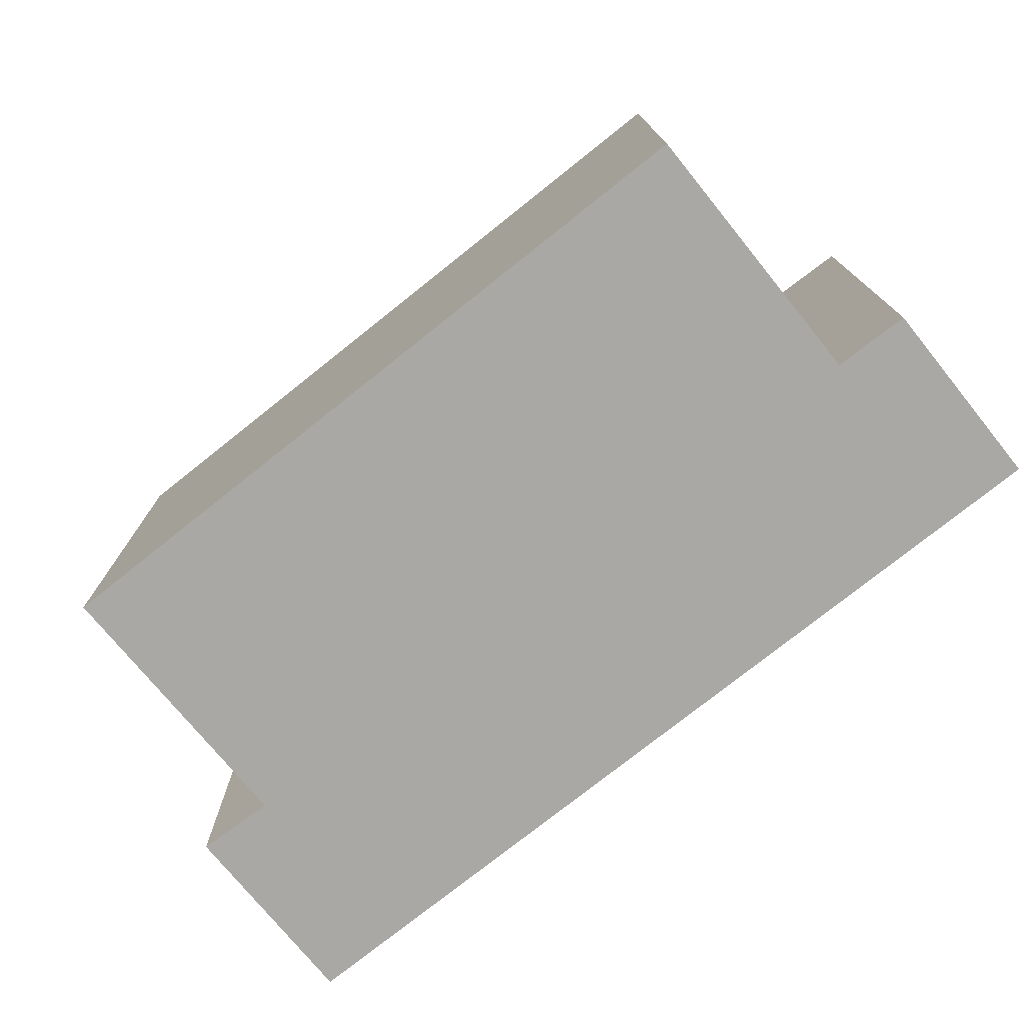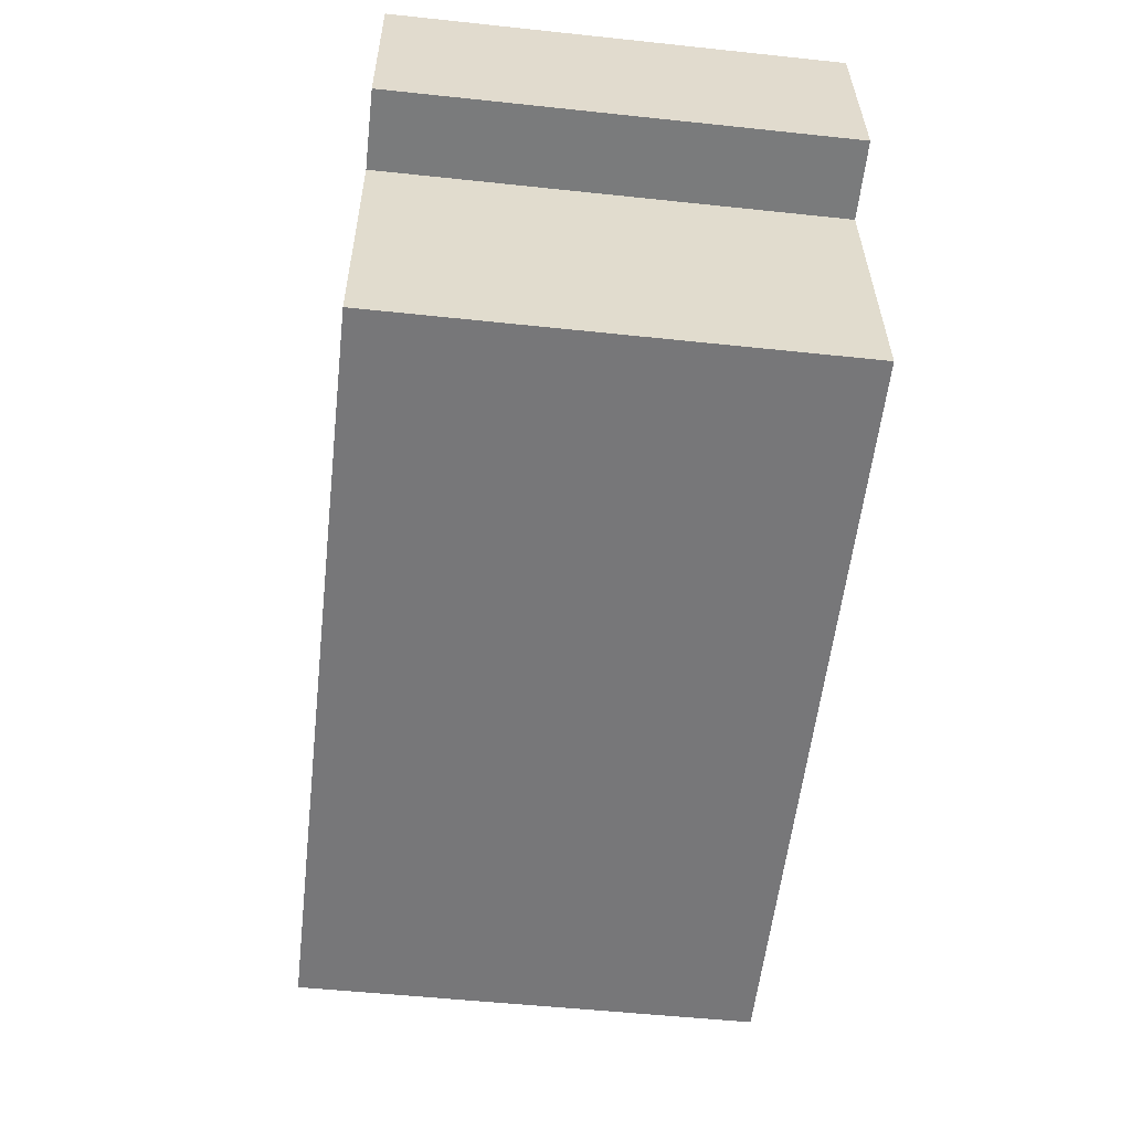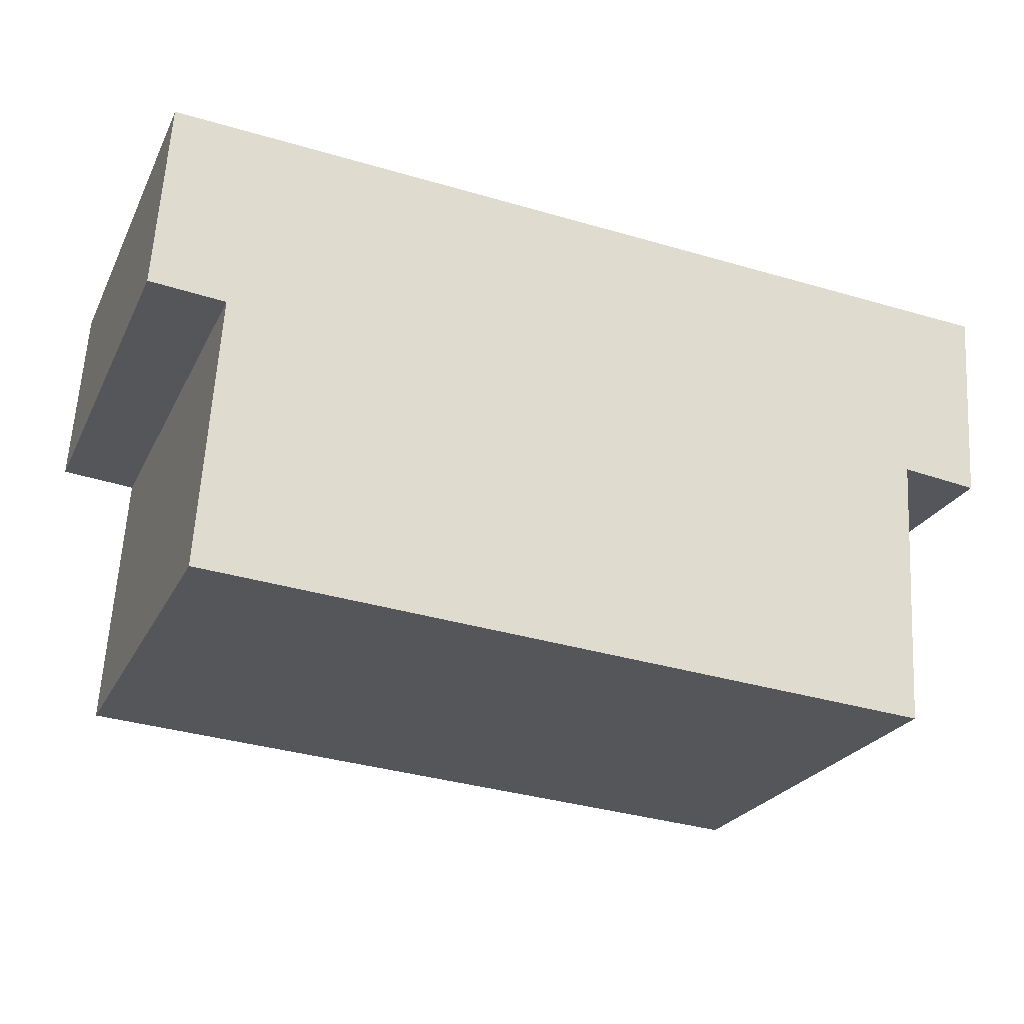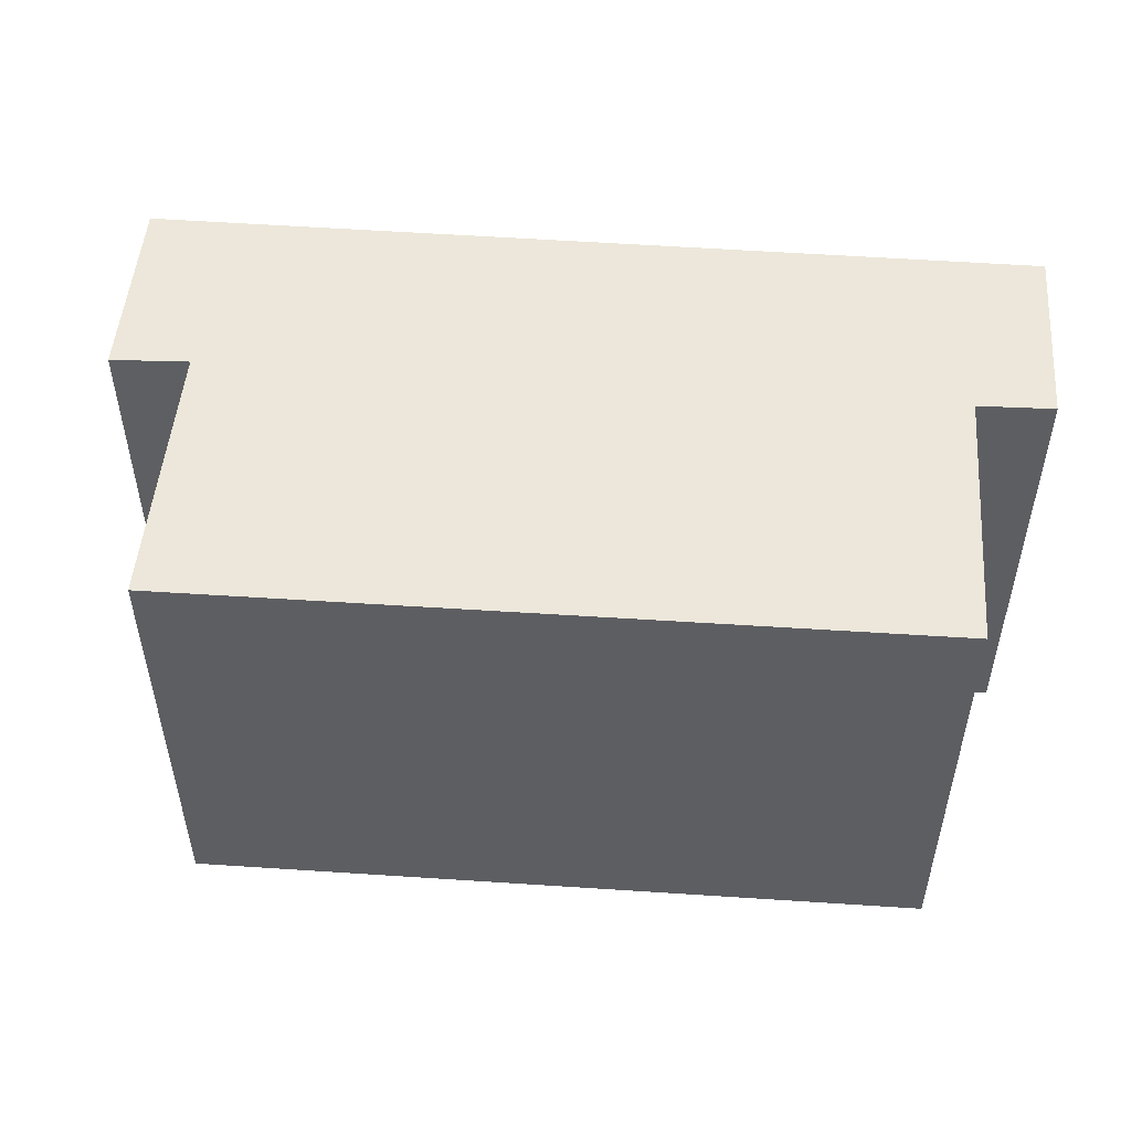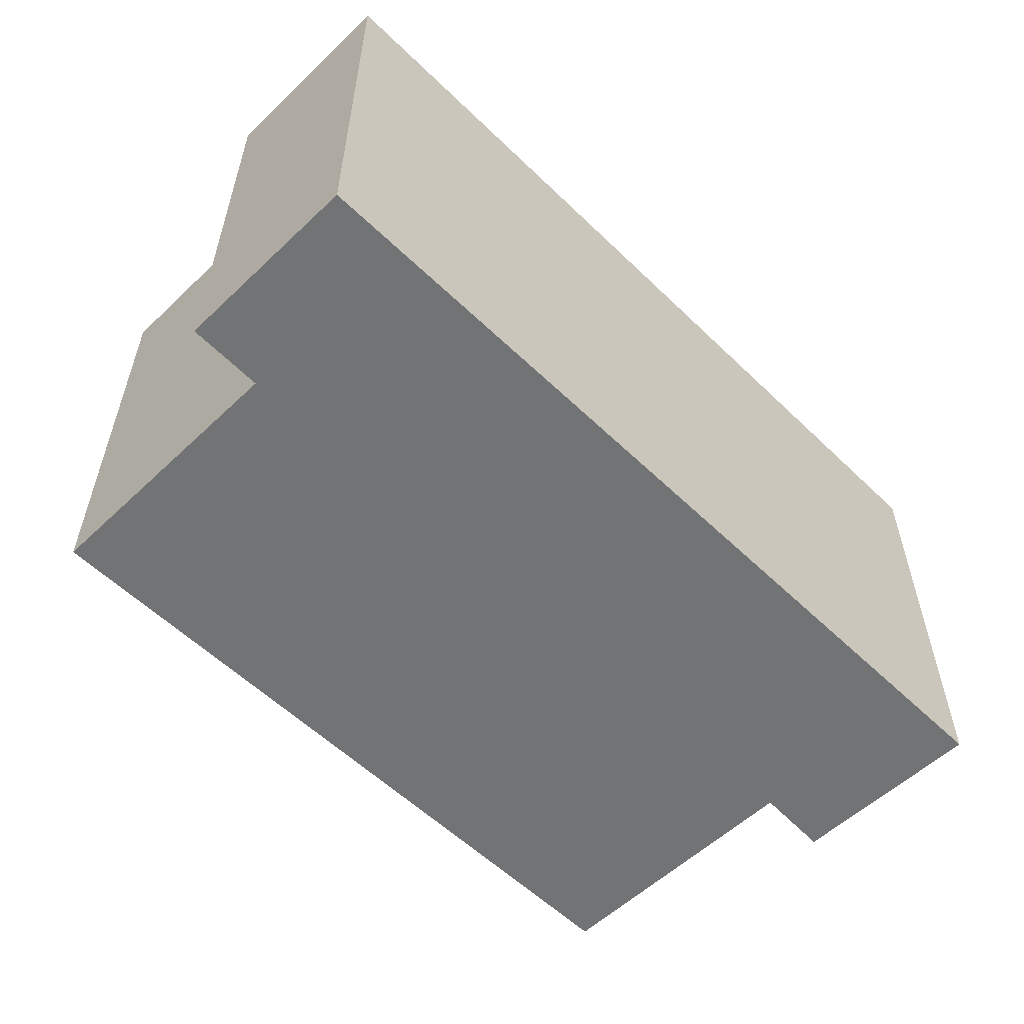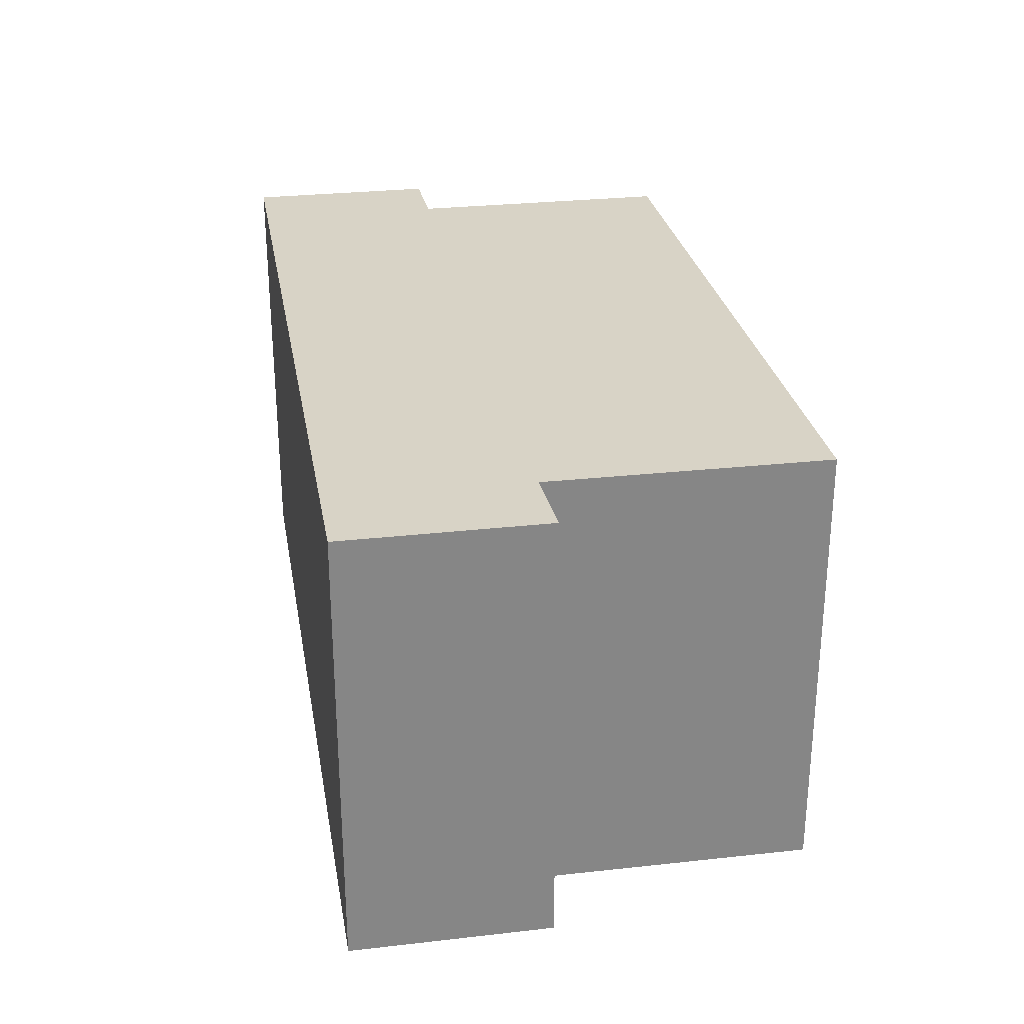
<metadata>
{"format":"obj","ext":"obj","renderer":"f3d","projection":"perspective","resolution":1024,"background":"white","views":[{"elev":-75.0,"azim":-137.3,"up":"+Y"},{"elev":-53.0,"azim":-96.5,"up":"+Z"},{"elev":-24.2,"azim":-21.1,"up":"+Z"},{"elev":50.6,"azim":-171.7,"up":"+Y"},{"elev":-55.9,"azim":-41.5,"up":"+Y"},{"elev":28.2,"azim":84.0,"up":"+Y"}]}
</metadata>
<code>
v  7.928 3.923 1.18
v  0 3.923 2.402e-16
v  0.113 3.923 1.697
v  0.667 3.923 -0.062
v  0.511 3.923 -2.459
v  7.131 3.923 -0.494
v  7.812 3.923 -0.571
v  6.985 3.923 -2.931
v  6.985 1.795e-16 -2.931
v  0.511 1.506e-16 -2.459
v  0.667 3.796e-18 -0.062
v  0 0 0
v  7.812 3.496e-17 -0.571
v  7.131 3.025e-17 -0.494
v  0.113 -1.039e-16 1.697
v  7.928 -7.225e-17 1.18
g defaultobject
f 1 2 3
f 2 1 4
f 4 1 5
f 5 1 6
f 6 1 7
f 8 5 6
f 9 5 8
f 5 9 10
f 11 2 4
f 2 11 12
f 13 6 7
f 6 13 14
f 10 4 5
f 4 10 11
f 12 3 2
f 3 12 15
f 15 1 3
f 1 15 16
f 16 7 1
f 7 16 13
f 14 8 6
f 8 14 9
f 9 14 10
f 12 16 15
f 16 12 11
f 16 11 10
f 16 10 14
f 16 14 13

</code>
